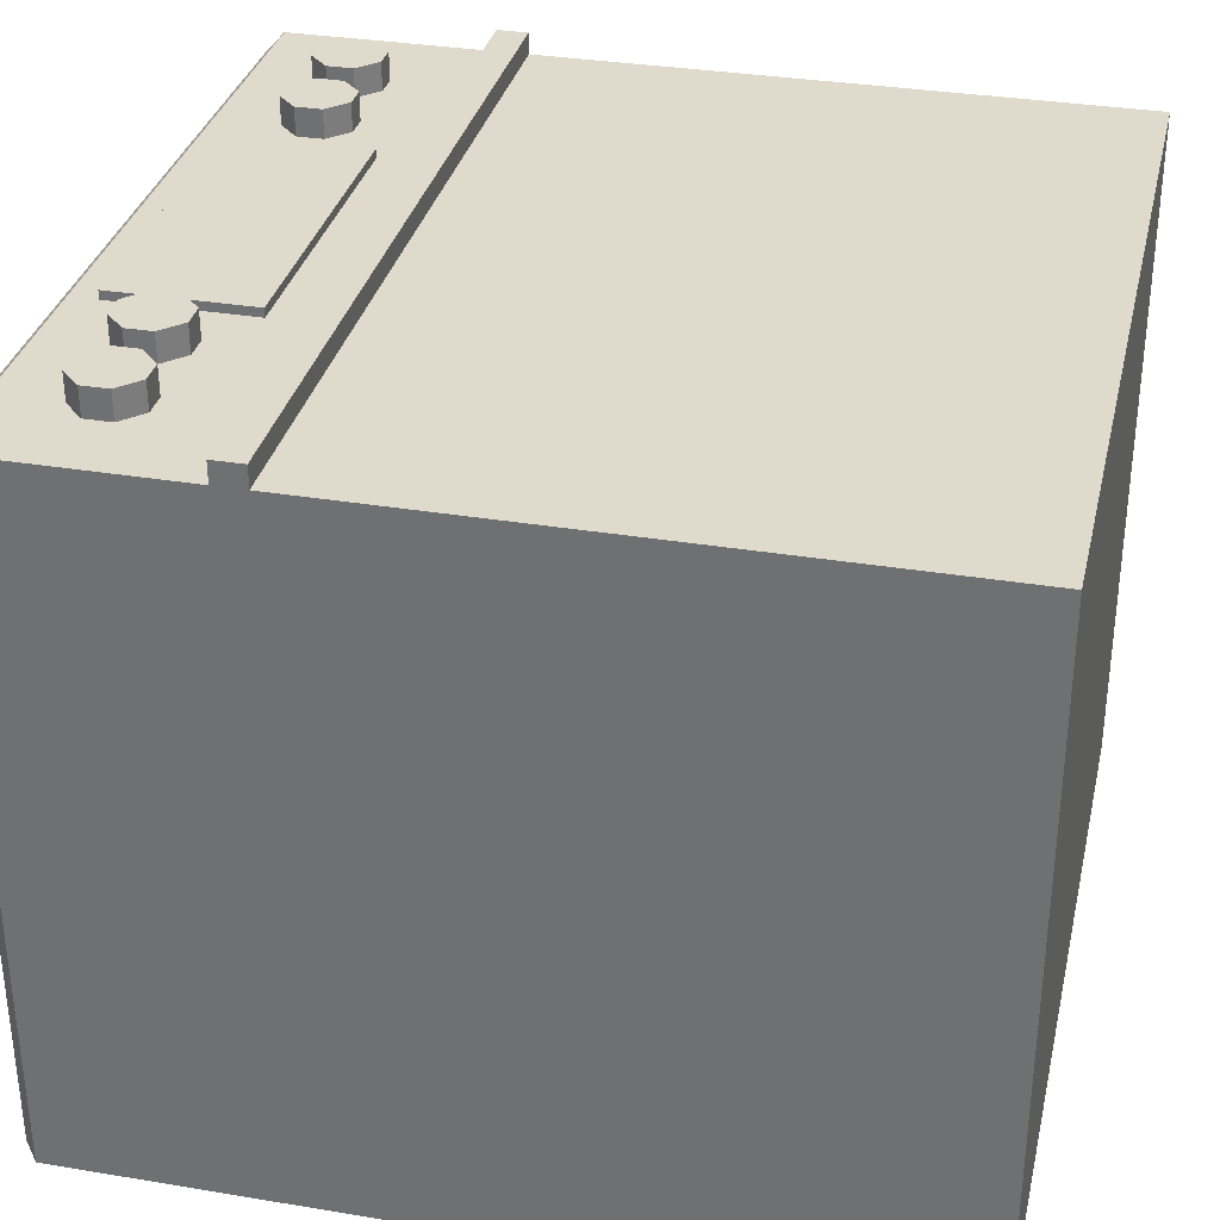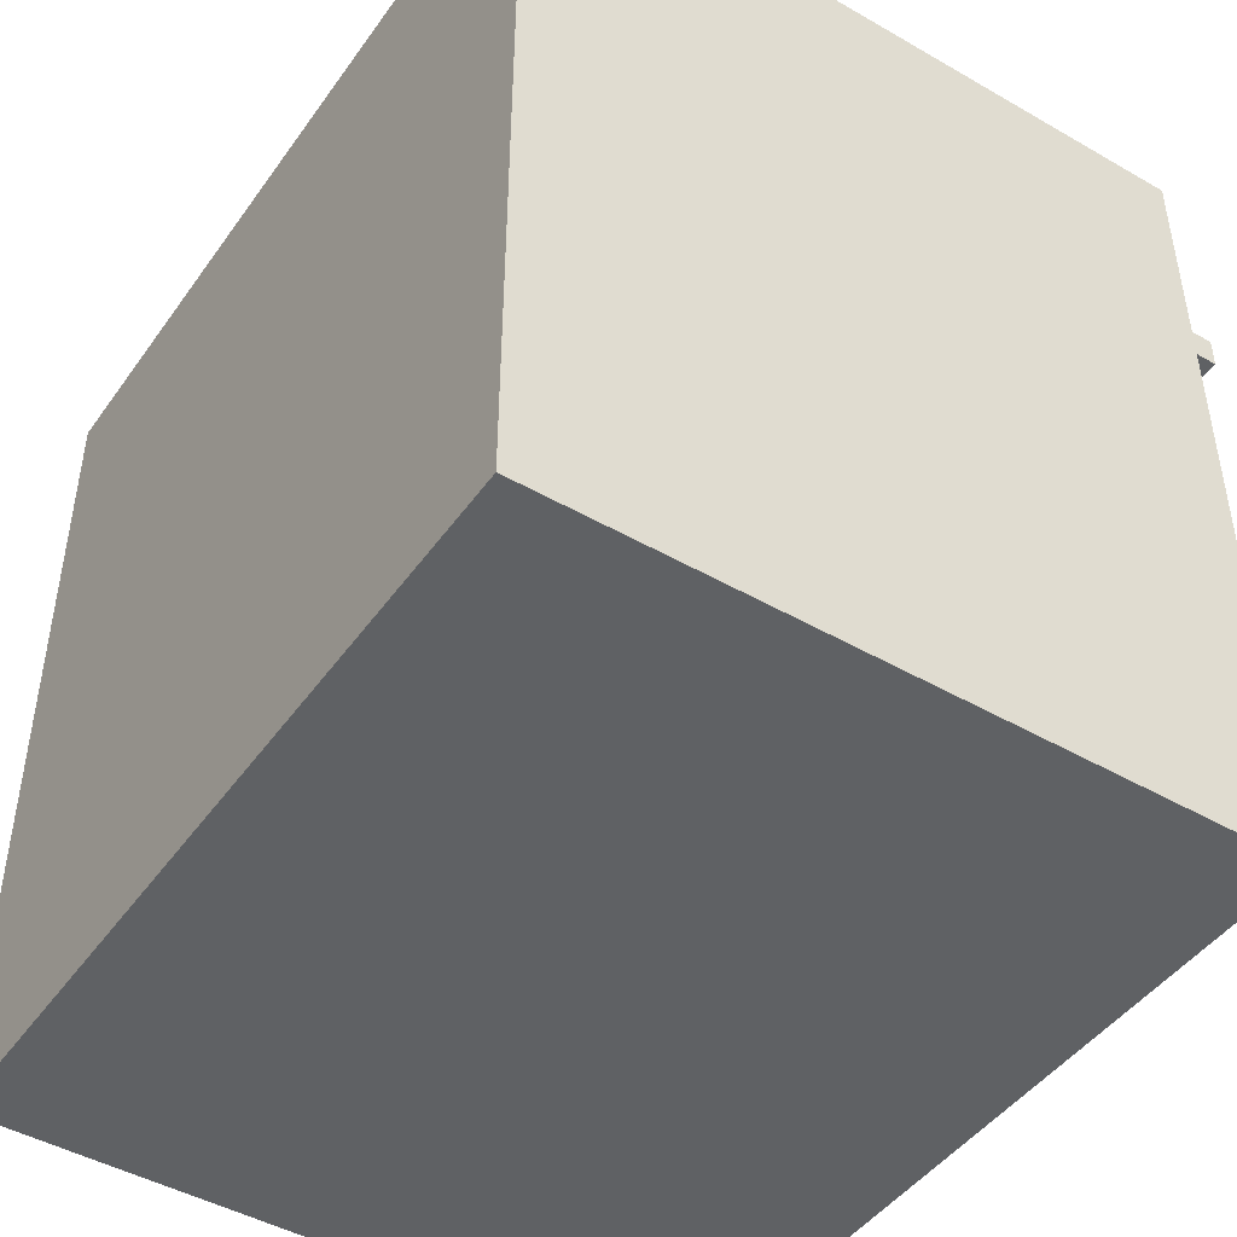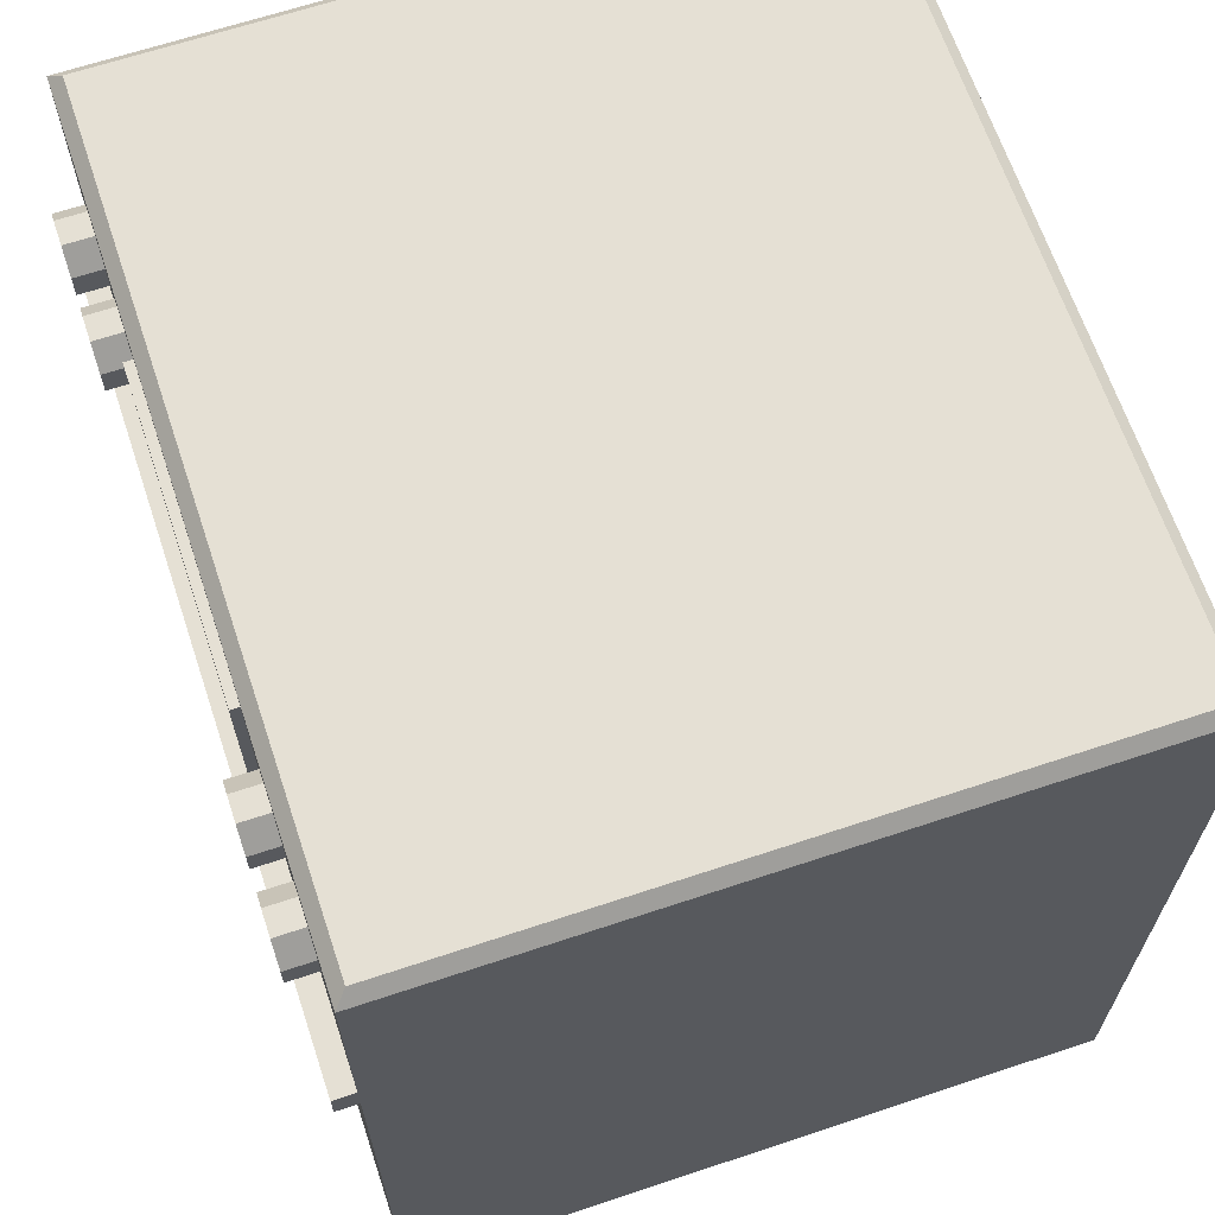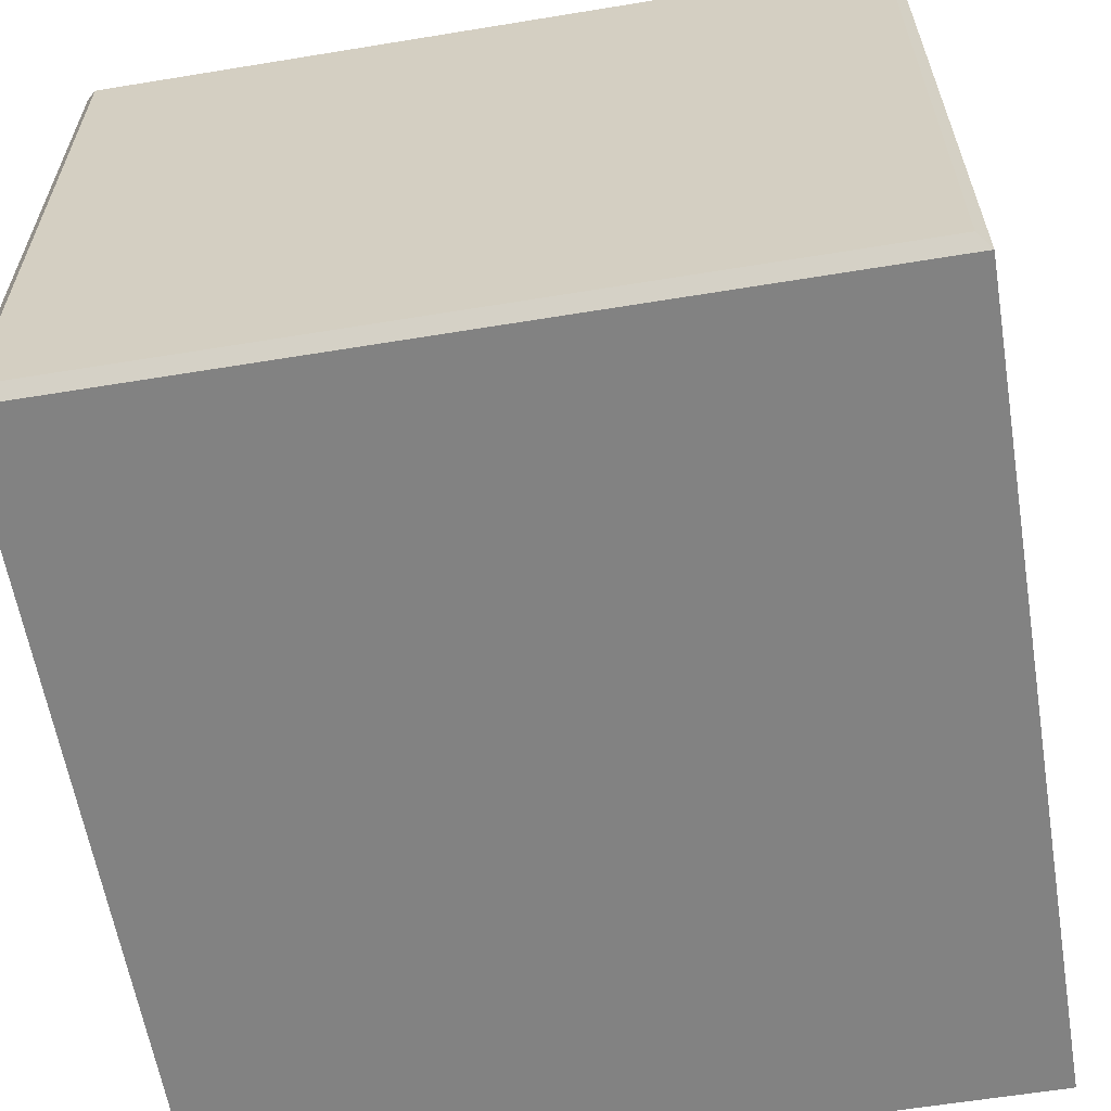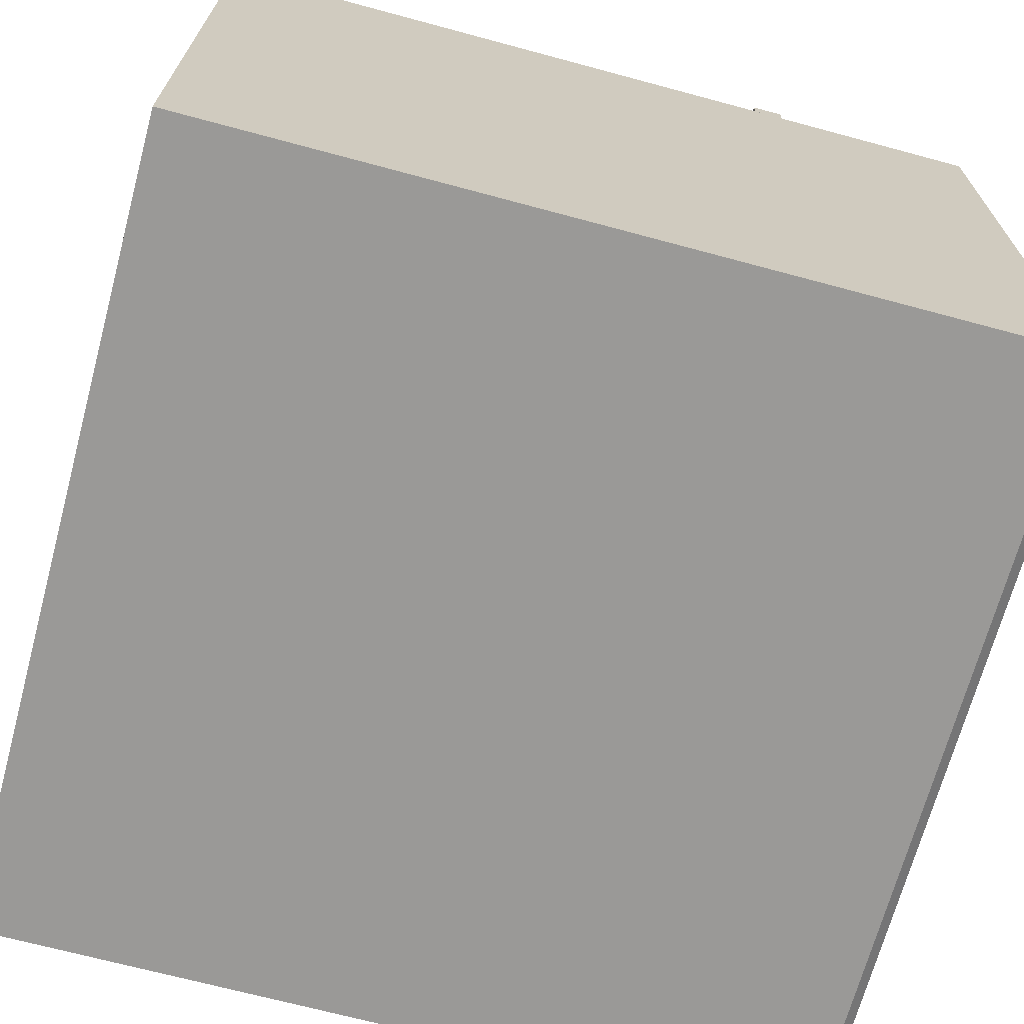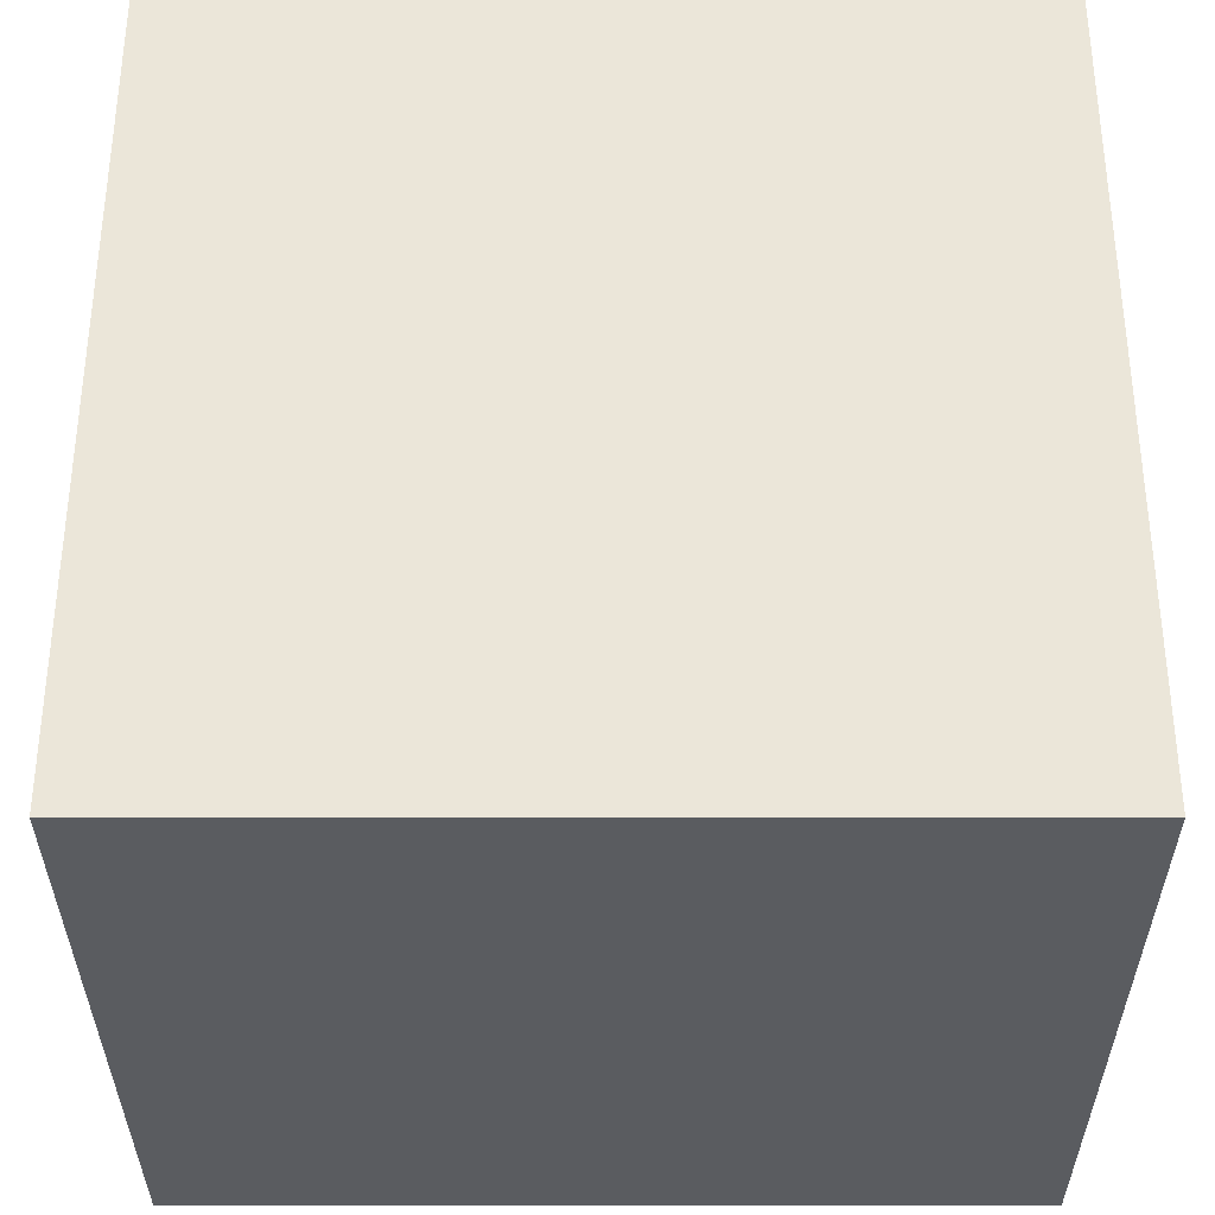
<metadata>
{"format":"obj","ext":"obj","renderer":"f3d","projection":"perspective","resolution":1024,"background":"white","views":[{"elev":33.0,"azim":-77.1,"up":"+Z"},{"elev":-45.9,"azim":-123.4,"up":"+Y"},{"elev":65.7,"azim":71.5,"up":"+Y"},{"elev":-60.7,"azim":-170.5,"up":"+Z"},{"elev":-69.0,"azim":74.9,"up":"+Z"},{"elev":-33.8,"azim":180.0,"up":"+Y"}]}
</metadata>
<code>
o kitchen.005
v -1.498 -2.513 0.1622
v -1.498 -0.218 0.1622
v 1.49 -0.218 0.1622
v 1.49 -2.513 0.1622
v -1.22 -1.991 0.1622
v -1.22 -0.496 0.1622
v 1.212 -0.496 0.1622
v 1.212 -1.991 0.1622
v -1.498 -2.513 -2.4
v -1.498 -0.218 -2.4
v 1.49 -0.218 -2.4
v 1.49 -2.513 -2.4
v -1.454 0.5789 0.1178
v -1.498 0.5346 0.1622
v 1.446 0.5789 0.1178
v 1.49 0.5346 0.1622
v -1.454 0.5789 -2.356
v -1.498 0.5346 -2.4
v 1.446 0.5789 -2.356
v 1.49 0.5346 -2.4
v -1.237 0.1322 0.1553
v -1.164 0.05929 0.1553
v -1.002 0.1322 0.1553
v -1.075 0.05929 0.1553
v -1.237 0.2287 0.1553
v -1.164 0.3016 0.1553
v -1.002 0.2287 0.1553
v -1.075 0.3016 0.1553
v -1.237 0.1322 0.2658
v -1.164 0.05929 0.2658
v -1.002 0.1322 0.2658
v -1.075 0.05929 0.2658
v -1.237 0.2287 0.2658
v -1.164 0.3016 0.2658
v -1.002 0.2287 0.2658
v -1.075 0.3016 0.2658
v -0.8967 0.1322 0.1553
v -0.8238 0.05929 0.1553
v -0.6619 0.1322 0.1553
v -0.7348 0.05929 0.1553
v -0.8967 0.2287 0.1553
v -0.8238 0.3016 0.1553
v -0.6619 0.2287 0.1553
v -0.7348 0.3016 0.1553
v -0.8967 0.1322 0.2658
v -0.8238 0.05929 0.2658
v -0.6619 0.1322 0.2658
v -0.7348 0.05929 0.2658
v -0.8967 0.2287 0.2658
v -0.8238 0.3016 0.2658
v -0.6619 0.2287 0.2658
v -0.7348 0.3016 0.2658
v 0.6653 0.1322 0.1553
v 0.7383 0.05929 0.1553
v 0.9002 0.1322 0.1553
v 0.8272 0.05929 0.1553
v 0.6653 0.2287 0.1553
v 0.7383 0.3016 0.1553
v 0.9002 0.2287 0.1553
v 0.8272 0.3016 0.1553
v 0.6653 0.1322 0.2658
v 0.7383 0.05929 0.2658
v 0.9002 0.1322 0.2658
v 0.8272 0.05929 0.2658
v 0.6653 0.2287 0.2658
v 0.7383 0.3016 0.2658
v 0.9002 0.2287 0.2658
v 0.8272 0.3016 0.2658
v 1.006 0.1322 0.1553
v 1.079 0.05929 0.1553
v 1.24 0.1322 0.1553
v 1.168 0.05929 0.1553
v 1.006 0.2287 0.1553
v 1.079 0.3016 0.1553
v 1.24 0.2287 0.1553
v 1.168 0.3016 0.1553
v 1.006 0.1322 0.2658
v 1.079 0.05929 0.2658
v 1.24 0.1322 0.2658
v 1.168 0.05929 0.2658
v 1.006 0.2287 0.2658
v 1.079 0.3016 0.2658
v 1.24 0.2287 0.2658
v 1.168 0.3016 0.2658
v -0.5616 -0.07329 0.1533
v 0.5612 -0.07329 0.1533
v -0.5616 0.4342 0.1533
v 0.5612 0.4342 0.1533
v 0.4745 0.02535 0.1943
v -0.4749 0.02535 0.1943
v -0.4749 0.3356 0.1943
v 0.4745 0.3356 0.1943
v 0.5612 -0.07329 0.1943
v -0.5616 -0.07329 0.1943
v -0.5616 0.4342 0.1943
v 0.5612 0.4342 0.1943
v -1.498 -0.3403 0.1622
v 1.49 -0.3403 0.1622
v -1.498 -0.2276 0.1622
v 1.49 -0.2276 0.1622
v 1.49 -0.3403 0.2405
v -1.498 -0.3403 0.2405
v 1.49 -0.2276 0.2405
v -1.498 -0.2276 0.2405
f 8 7 6 5
f 2 14 18 10
f 5 6 2 1
f 7 8 4 3
f 8 5 1 4
f 6 7 3 2
f 3 4 12 11
f 20 11 12 9 10 18
f 2 3 16 14
f 4 1 9 12
f 1 2 10 9
f 16 3 11 20
f 15 13 14 16
f 20 18 17 19
f 19 15 16 20
f 18 14 13 17
f 13 15 19 17
f 21 25 26 28 27 23 24 22
f 29 30 32 31 35 36 34 33
f 28 26 34 36
f 23 27 35 31
f 22 24 32 30
f 25 21 29 33
f 26 25 33 34
f 27 28 36 35
f 24 23 31 32
f 21 22 30 29
f 37 41 42 44 43 39 40 38
f 45 46 48 47 51 52 50 49
f 44 42 50 52
f 39 43 51 47
f 38 40 48 46
f 41 37 45 49
f 42 41 49 50
f 43 44 52 51
f 40 39 47 48
f 37 38 46 45
f 53 57 58 60 59 55 56 54
f 61 62 64 63 67 68 66 65
f 60 58 66 68
f 55 59 67 63
f 54 56 64 62
f 57 53 61 65
f 58 57 65 66
f 59 60 68 67
f 56 55 63 64
f 53 54 62 61
f 69 73 74 76 75 71 72 70
f 77 78 80 79 83 84 82 81
f 76 74 82 84
f 71 75 83 79
f 70 72 80 78
f 73 69 77 81
f 74 73 81 82
f 75 76 84 83
f 72 71 79 80
f 69 70 78 77
f 85 87 88 86
f 90 89 92 91
f 85 86 93 94
f 86 88 96 93
f 88 87 95 96
f 87 85 94 95
f 89 90 94 93
f 91 92 96 95
f 90 91 95 94
f 92 89 93 96
f 97 99 100 98
f 102 101 103 104
f 98 100 103 101
f 100 99 104 103
f 99 97 102 104
f 97 98 101 102

</code>
